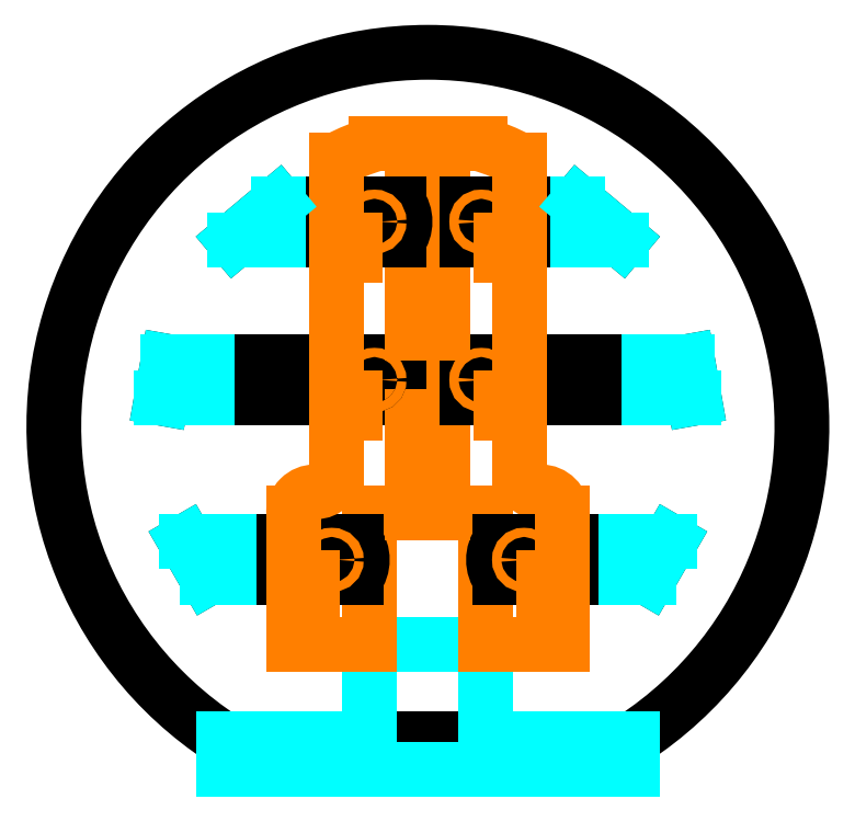
<metadata>
{"format":"dxf","ext":"dxf","renderer":"ezdxf+matplotlib","layout":"modelspace","background":"white","min_lineweight":24,"dpi":150}
</metadata>
<code>
0
SECTION
2
ENTITIES
0
ARC
8
fado_verre
10
0
20
0
30
0
40
122.5
50
303.2
51
236.8
0
LINE
8
construction
10
-60
20
122.5
30
0
11
60
21
122.5
31
0
0
LINE
8
fado_verre
10
-67.08
20
-102.5
30
0
11
67.08
21
-102.5
31
0
0
LINE
8
fado_socle
10
-67.08
20
-112.5
30
0
11
67.08
21
-112.5
31
0
0
LINE
8
fado_socle
10
-67.08
20
-112.5
30
0
11
-67.08
21
-102.5
31
0
0
LINE
8
fado_socle
10
67.08
20
-112.5
30
0
11
67.08
21
-102.5
31
0
0
LINE
8
construction
10
-67.08
20
-28.5
30
0
11
67.08
21
-28.5
31
0
0
LINE
8
construction
10
-3.7e-15
20
-88.5
30
0
11
3.7e-15
21
31.5
31
0
0
LINE
8
fado_socle
10
-19
20
-102.5
30
0
11
-19
21
-28.5
31
0
0
LINE
8
fado_socle
10
19
20
-102.5
30
0
11
19
21
-28.5
31
0
0
LINE
8
fado_socle
10
-19
20
-28.5
30
0
11
19
21
-28.5
31
0
0
LINE
8
fado_socle
10
-67.08
20
-102.5
30
0
11
-19
21
-102.5
31
0
0
LINE
8
fado_socle
10
67.08
20
-102.5
30
0
11
19
21
-102.5
31
0
0
LINE
8
fado_socle
10
-19
20
-71.5
30
0
11
19
21
-71.5
31
0
0
ARC
8
construction
10
0
20
0
30
0
40
92.5
50
303.2
51
236.8
0
LINE
8
construction
10
1.7e-15
20
0
30
0
11
-86.6
21
-50
31
0
0
LINE
8
construction
10
1.7e-15
20
0
30
0
11
86.6
21
-50
31
0
0
LINE
8
construction
10
1.7e-15
20
0
30
0
11
-98.48
21
17.36
31
0
0
LINE
8
construction
10
1.7e-15
20
0
30
0
11
98.48
21
17.36
31
0
0
LINE
8
construction
10
1.7e-15
20
0
30
0
11
-64.28
21
76.6
31
0
0
LINE
8
construction
10
1.7e-15
20
0
30
0
11
64.28
21
76.6
31
0
0
LINE
8
construction
10
1.7e-15
20
0
30
0
11
7.9e-15
21
100
31
0
0
LINE
8
construction
10
31.5
20
-110
30
0
11
31.5
21
92.5
31
0
0
LINE
8
construction
10
66.61
20
54.86
30
0
11
66.61
21
74.86
31
0
0
LINE
8
construction
10
51.61
20
54.86
30
0
11
51.61
21
76.86
31
0
0
LINE
8
construction
10
92.15
20
0.06246
30
0
11
92.15
21
20.06
31
0
0
LINE
8
construction
10
77.15
20
0.06246
30
0
11
77.15
21
20.06
31
0
0
LINE
8
construction
10
83.57
20
-50.25
30
0
11
83.57
21
-30.25
31
0
0
LINE
8
construction
10
68.57
20
-50.25
30
0
11
68.57
21
-30.25
31
0
0
LINE
8
construction
10
-30
20
-28.5
30
0
11
-30
21
92.5
31
0
0
LINE
8
construction
10
30
20
-28.5
30
0
11
30
21
92.5
31
0
0
LINE
8
construction
10
-17.5
20
87.21
30
0
11
-17.5
21
-28.5
31
0
0
LINE
8
construction
10
17.5
20
-28.5
30
0
11
17.5
21
92.5
31
0
0
LINE
8
arbre_armature
10
-5
20
32
30
0
11
5
21
32
31
0
0
LINE
8
arbre_armature
10
-5
20
92.5
30
0
11
5
21
92.5
31
0
0
LINE
8
arbre_armature
10
-5
20
-28.5
30
0
11
5
21
-28.5
31
0
0
LINE
8
verifs
10
-52.78
20
82.13
30
0
11
-40.93
21
84.97
31
0
0
LINE
8
verifs
10
-40.93
20
84.97
30
0
11
-8.807
21
11.12
31
0
0
CIRCLE
8
verifs
10
-17.5
20
16.06
30
0
40
1.5
0
ARC
8
verifs
10
-17.5
20
16.06
30
0
40
10
50
256.6
51
330.4
0
LINE
8
verifs
10
-19.81
20
6.333
30
0
11
-52.78
21
82.13
31
0
0
CIRCLE
8
verifs
10
-17.5
20
16.06
30
0
40
1.5
0
CIRCLE
8
verifs
10
-17.5
20
16.06
30
0
40
1.5
0
LINE
8
verifs
10
-23.39
20
-52.1
30
0
11
-41.31
21
5.24
31
0
0
LINE
8
verifs
10
-48.29
20
-12.66
30
0
11
-36.84
21
-9.077
31
0
0
LINE
8
verifs
10
-34.84
20
-55.68
30
0
11
-50.7
21
-4.954
31
0
0
LINE
8
verifs
10
-36.84
20
-9.077
30
0
11
-41.31
21
5.24
31
0
0
CIRCLE
8
verifs
10
-31.5
20
-46.25
30
0
40
1.5
0
LINE
8
verifs
10
-50.7
20
-4.954
30
0
11
-41.31
21
5.24
31
0
0
ARC
8
verifs
10
-31.5
20
-46.25
30
0
40
10
50
250.5
51
324.2
0
LINE
8
verifs
10
-41.31
20
5.24
30
0
11
-50.7
21
-4.954
31
0
0
LINE
8
verifs
10
-50.7
20
-4.954
30
0
11
-48.29
21
-12.66
31
0
0
CIRCLE
8
verifs
10
-31.5
20
-46.25
30
0
40
32.63
0
LINE
8
verifs
10
-22.92
20
-51.39
30
0
11
-43.45
21
-1.121
31
0
0
LINE
8
verifs
10
-34.03
20
-55.92
30
0
11
-51.94
21
-12.07
31
0
0
ARC
8
verifs
10
-31.5
20
-46.25
30
0
40
10
50
255.3
51
329.1
0
LINE
8
verifs
10
-51.94
20
-12.07
30
0
11
-43.45
21
-1.121
31
0
0
ARC
8
arbre_armature
10
-3.145e-13
20
32
30
0
40
62.84
50
61.48
51
74.33
0
ARC
8
arbre_armature
10
37
20
-28.5
30
0
40
7
50
360
51
90
0
ARC
8
arbre_armature
10
37
20
-14.5
30
0
40
7
50
180
51
270
0
LINE
8
arbre_armature
10
44
20
-71.5
30
0
11
19
21
-71.5
31
0
0
LINE
8
arbre_armature
10
19
20
-71.5
30
0
11
19
21
-28.5
31
0
0
LINE
8
arbre_armature
10
19
20
-28.5
30
0
11
5
21
-28.5
31
0
0
LINE
8
arbre_armature
10
5
20
-28.5
30
0
11
5
21
92.5
31
0
0
LINE
8
arbre_armature
10
5
20
92.5
30
0
11
16.97
21
92.5
31
0
0
ARC
8
construction
10
0
20
0
30
0
40
87.5
50
303.2
51
236.8
0
LINE
8
construction
10
-75.78
20
-43.75
30
0
11
75.78
21
-43.75
31
0
0
LINE
8
construction
10
-86.17
20
15.19
30
0
11
86.17
21
15.19
31
0
0
LINE
8
construction
10
-56.24
20
67.03
30
0
11
56.24
21
67.03
31
0
0
CIRCLE
8
arbre_bras
10
17.5
20
15.19
30
0
40
1.5
0
CIRCLE
8
arbre_bras
10
17.5
20
67.03
30
0
40
1.5
0
CIRCLE
8
arbre_bras
10
31.5
20
-43.75
30
0
40
1.5
0
RAY
8
arbre_bras
10
75.78
20
-43.75
30
0
11
0
21
0
31
0
0
LINE
8
arbre_bras
10
72.31
20
-49.75
30
0
11
79.24
21
-37.75
31
0
0
LINE
8
arbre_bras
10
87.23
20
9.194
30
0
11
85.11
21
21.19
31
0
0
LINE
8
arbre_bras
10
63.39
20
61.03
30
0
11
49.09
21
73.03
31
0
0
ARC
8
arbre_bras
10
17.5
20
67.03
30
0
40
10
50
143.1
51
216.9
0
LINE
8
arbre_bras
10
9.5
20
73.03
30
0
11
49.09
21
73.03
31
0
0
LINE
8
arbre_bras
10
9.5
20
61.03
30
0
11
63.39
21
61.03
31
0
0
LINE
8
arbre_bras
10
9.5
20
21.19
30
0
11
85.11
21
21.19
31
0
0
ARC
8
arbre_bras
10
17.5
20
15.19
30
0
40
10
50
143.1
51
216.9
0
LINE
8
arbre_bras
10
9.5
20
9.194
30
0
11
87.23
21
9.194
31
0
0
ARC
8
arbre_bras
10
31.5
20
-43.75
30
0
40
10
50
143.1
51
216.9
0
LINE
8
arbre_bras
10
23.5
20
-37.75
30
0
11
79.24
21
-37.75
31
0
0
LINE
8
arbre_bras
10
23.5
20
-49.75
30
0
11
72.31
21
-49.75
31
0
0
LINE
8
arbre_armature
10
-44
20
-71.5
30
0
11
-19
21
-71.5
31
0
0
ARC
8
arbre_bras
10
-17.5
20
15.19
30
0
40
10
50
323.1
51
36.87
0
LINE
8
arbre_armature
10
-19
20
-71.5
30
0
11
-19
21
-28.5
31
0
0
LINE
8
arbre_bras
10
-9.5
20
9.194
30
0
11
-87.23
21
9.194
31
0
0
LINE
8
arbre_armature
10
-19
20
-28.5
30
0
11
-5
21
-28.5
31
0
0
LINE
8
arbre_armature
10
-5
20
-28.5
30
0
11
-5
21
92.5
31
0
0
LINE
8
arbre_armature
10
-5
20
92.5
30
0
11
-16.97
21
92.5
31
0
0
ARC
8
arbre_bras
10
-31.5
20
-43.75
30
0
40
10
50
323.1
51
36.87
0
LINE
8
arbre_bras
10
-23.5
20
-37.75
30
0
11
-79.24
21
-37.75
31
0
0
LINE
8
arbre_bras
10
-23.5
20
-49.75
30
0
11
-72.31
21
-49.75
31
0
0
CIRCLE
8
arbre_bras
10
-17.5
20
15.19
30
0
40
1.5
0
CIRCLE
8
arbre_bras
10
-17.5
20
67.03
30
0
40
1.5
0
CIRCLE
8
arbre_bras
10
-31.5
20
-43.75
30
0
40
1.5
0
LINE
8
arbre_bras
10
-72.31
20
-49.75
30
0
11
-79.24
21
-37.75
31
0
0
LINE
8
arbre_bras
10
-87.23
20
9.194
30
0
11
-85.11
21
21.19
31
0
0
LINE
8
arbre_bras
10
-63.39
20
61.03
30
0
11
-49.09
21
73.03
31
0
0
ARC
8
arbre_armature
10
2.965e-13
20
32
30
0
40
62.84
50
105.7
51
118.5
0
ARC
8
arbre_bras
10
-17.5
20
67.03
30
0
40
10
50
323.1
51
36.87
0
LINE
8
arbre_armature
10
5
20
32
30
0
11
-5
21
32
31
0
0
LINE
8
arbre_armature
10
5
20
92.5
30
0
11
-5
21
92.5
31
0
0
LINE
8
arbre_armature
10
5
20
-28.5
30
0
11
-5
21
-28.5
31
0
0
LINE
8
arbre_bras
10
-9.5
20
73.03
30
0
11
-49.09
21
73.03
31
0
0
LINE
8
arbre_bras
10
-9.5
20
61.03
30
0
11
-63.39
21
61.03
31
0
0
ARC
8
arbre_armature
10
-37
20
-28.5
30
0
40
7
50
90
51
180
0
ARC
8
arbre_armature
10
-37
20
-14.5
30
0
40
7
50
270
51
360
0
LINE
8
arbre_bras
10
-9.5
20
21.19
30
0
11
-85.11
21
21.19
31
0
0
LINE
8
arbre_armature
10
5
20
33.59
30
0
11
-5
21
33.59
31
0
0
LINE
8
arbre_armature
10
-5
20
30.41
30
0
11
5
21
30.41
31
0
0
LINE
8
arbre_armature
10
-30
20
61.03
30
0
11
-24
21
61.03
31
0
0
LINE
8
arbre_armature
10
-30
20
9.194
30
0
11
-24
21
9.194
31
0
0
LINE
8
arbre_armature
10
24
20
61.03
30
0
11
30
21
61.03
31
0
0
LINE
8
arbre_armature
10
24
20
9.194
30
0
11
30
21
9.194
31
0
0
LINE
8
arbre_armature
10
-44
20
-49.75
30
0
11
-38
21
-49.75
31
0
0
LINE
8
arbre_armature
10
38
20
-49.75
30
0
11
44
21
-49.75
31
0
0
LINE
8
arbre_armature
10
-30
20
56.03
30
0
11
-24
21
56.03
31
0
0
LINE
8
arbre_armature
10
24
20
56.03
30
0
11
30
21
56.03
31
0
0
LINE
8
arbre_armature
10
-44
20
-54.75
30
0
11
-38
21
-54.75
31
0
0
LINE
8
arbre_armature
10
38
20
-54.75
30
0
11
44
21
-54.75
31
0
0
LINE
8
arbre_armature
10
-24
20
56.03
30
0
11
-24
21
61.03
31
0
0
LINE
8
arbre_armature
10
-24
20
4.194
30
0
11
-24
21
9.194
31
0
0
LINE
8
arbre_armature
10
-24
20
4.194
30
0
11
-30
21
4.194
31
0
0
LINE
8
arbre_armature
10
-30
20
-14.5
30
0
11
-30
21
4.194
31
0
0
LINE
8
arbre_armature
10
-30
20
9.194
30
0
11
-30
21
56.03
31
0
0
LINE
8
arbre_armature
10
-30
20
61.03
30
0
11
-30
21
87.21
31
0
0
LINE
8
arbre_armature
10
30
20
61.03
30
0
11
30
21
87.21
31
0
0
LINE
8
arbre_armature
10
24
20
56.03
30
0
11
24
21
61.03
31
0
0
LINE
8
arbre_armature
10
24
20
4.194
30
0
11
24
21
9.194
31
0
0
LINE
8
arbre_armature
10
30
20
-14.5
30
0
11
30
21
4.194
31
0
0
LINE
8
arbre_armature
10
30
20
9.194
30
0
11
30
21
56.03
31
0
0
LINE
8
arbre_armature
10
24
20
4.194
30
0
11
30
21
4.194
31
0
0
LINE
8
arbre_armature
10
-44
20
-28.5
30
0
11
-44
21
-49.75
31
0
0
LINE
8
arbre_armature
10
-44
20
-54.75
30
0
11
-44
21
-71.5
31
0
0
LINE
8
arbre_armature
10
-38
20
-49.75
30
0
11
-38
21
-54.75
31
0
0
LINE
8
arbre_armature
10
38
20
-49.75
30
0
11
38
21
-54.75
31
0
0
LINE
8
arbre_armature
10
44
20
-28.5
30
0
11
44
21
-49.75
31
0
0
LINE
8
arbre_armature
10
44
20
-54.75
30
0
11
44
21
-71.5
31
0
0
CIRCLE
8
arbre_armature
10
17.5
20
15.19
30
0
40
1.5
0
CIRCLE
8
arbre_armature
10
17.5
20
67.03
30
0
40
1.5
0
CIRCLE
8
arbre_armature
10
31.5
20
-43.75
30
0
40
1.5
0
CIRCLE
8
arbre_armature
10
-17.5
20
15.19
30
0
40
1.5
0
CIRCLE
8
arbre_armature
10
-17.5
20
67.03
30
0
40
1.5
0
CIRCLE
8
arbre_armature
10
-31.5
20
-43.75
30
0
40
1.5
0
LINE
8
arbre_support_leds
10
-63.39
20
61.03
30
0
11
-49.09
21
61.03
31
0
0
LINE
8
arbre_support_leds
10
-49.09
20
73.03
30
0
11
-63.39
21
61.03
31
0
0
LINE
8
arbre_support_leds
10
-87.23
20
9.194
30
0
11
-72.31
21
9.194
31
0
0
LINE
8
arbre_support_leds
10
-85.11
20
21.19
30
0
11
-87.23
21
9.194
31
0
0
LINE
8
arbre_support_leds
10
-72.31
20
21.19
30
0
11
-85.11
21
21.19
31
0
0
LINE
8
arbre_support_leds
10
-49.09
20
61.03
30
0
11
-49.09
21
73.03
31
0
0
LINE
8
arbre_support_leds
10
-72.31
20
9.194
30
0
11
-72.31
21
21.19
31
0
0
LINE
8
arbre_support_leds
10
-72.31
20
-49.75
30
0
11
-65.01
21
-49.75
31
0
0
LINE
8
arbre_support_leds
10
-79.24
20
-37.75
30
0
11
-72.31
21
-49.75
31
0
0
LINE
8
arbre_support_leds
10
-65.01
20
-37.75
30
0
11
-79.24
21
-37.75
31
0
0
LINE
8
arbre_support_leds
10
-65.01
20
-49.75
30
0
11
-65.01
21
-37.75
31
0
0
LINE
8
arbre_support_leds
10
72.31
20
-49.75
30
0
11
65.01
21
-49.75
31
0
0
LINE
8
arbre_support_leds
10
79.24
20
-37.75
30
0
11
72.31
21
-49.75
31
0
0
LINE
8
arbre_support_leds
10
65.01
20
-37.75
30
0
11
79.24
21
-37.75
31
0
0
LINE
8
arbre_support_leds
10
65.01
20
-49.75
30
0
11
65.01
21
-37.75
31
0
0
LINE
8
arbre_support_leds
10
63.39
20
61.03
30
0
11
49.09
21
61.03
31
0
0
LINE
8
arbre_support_leds
10
49.09
20
73.03
30
0
11
63.39
21
61.03
31
0
0
LINE
8
arbre_support_leds
10
87.23
20
9.194
30
0
11
72.31
21
9.194
31
0
0
LINE
8
arbre_support_leds
10
85.11
20
21.19
30
0
11
87.23
21
9.194
31
0
0
LINE
8
arbre_support_leds
10
72.31
20
21.19
30
0
11
85.11
21
21.19
31
0
0
LINE
8
arbre_support_leds
10
49.09
20
61.03
30
0
11
49.09
21
73.03
31
0
0
LINE
8
arbre_support_leds
10
72.31
20
9.194
30
0
11
72.31
21
21.19
31
0
0
ENDSEC
0
EOF

</code>
